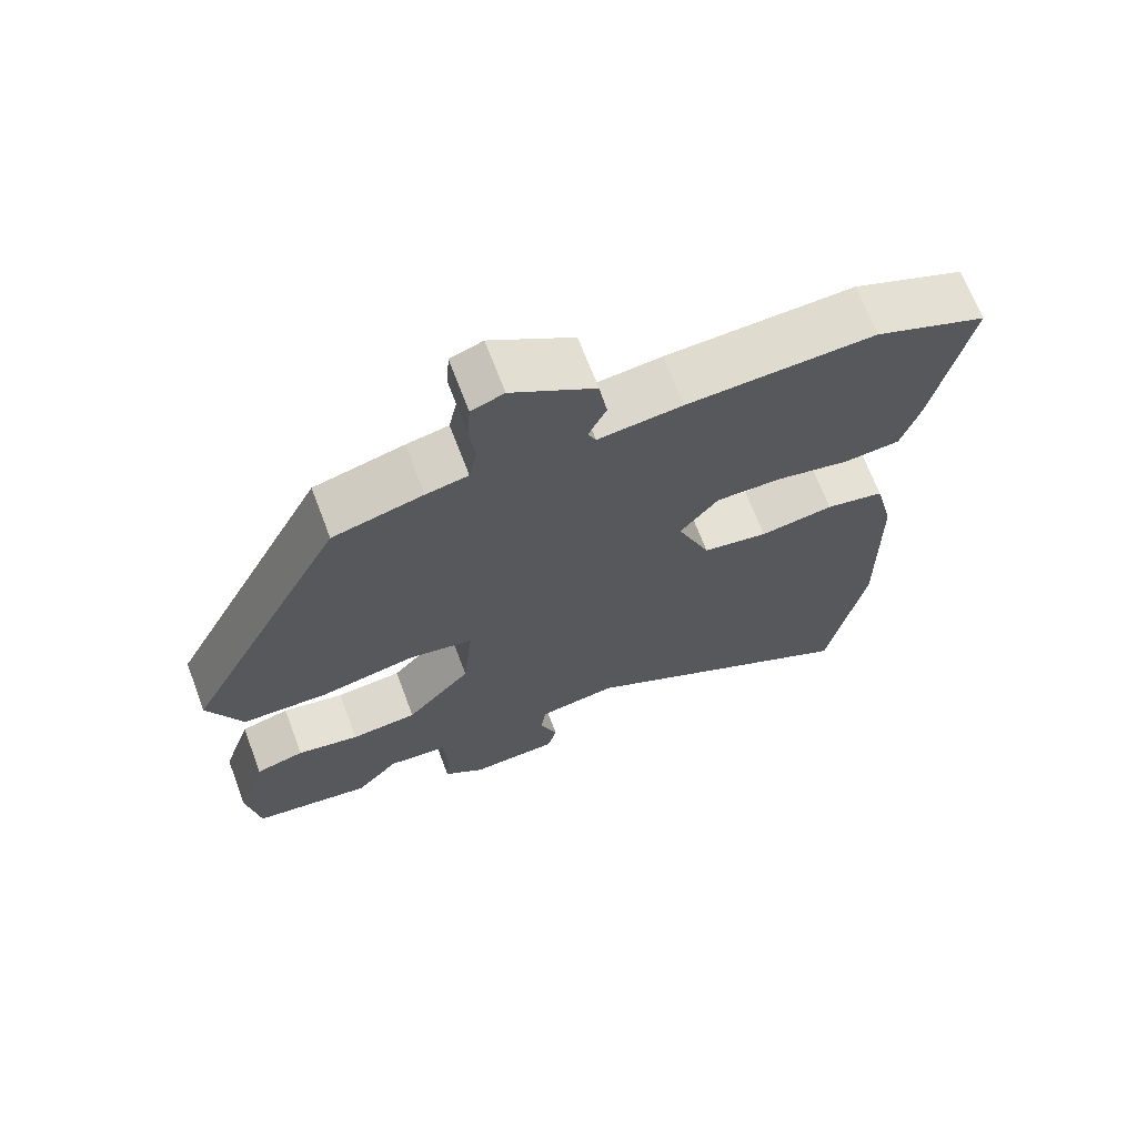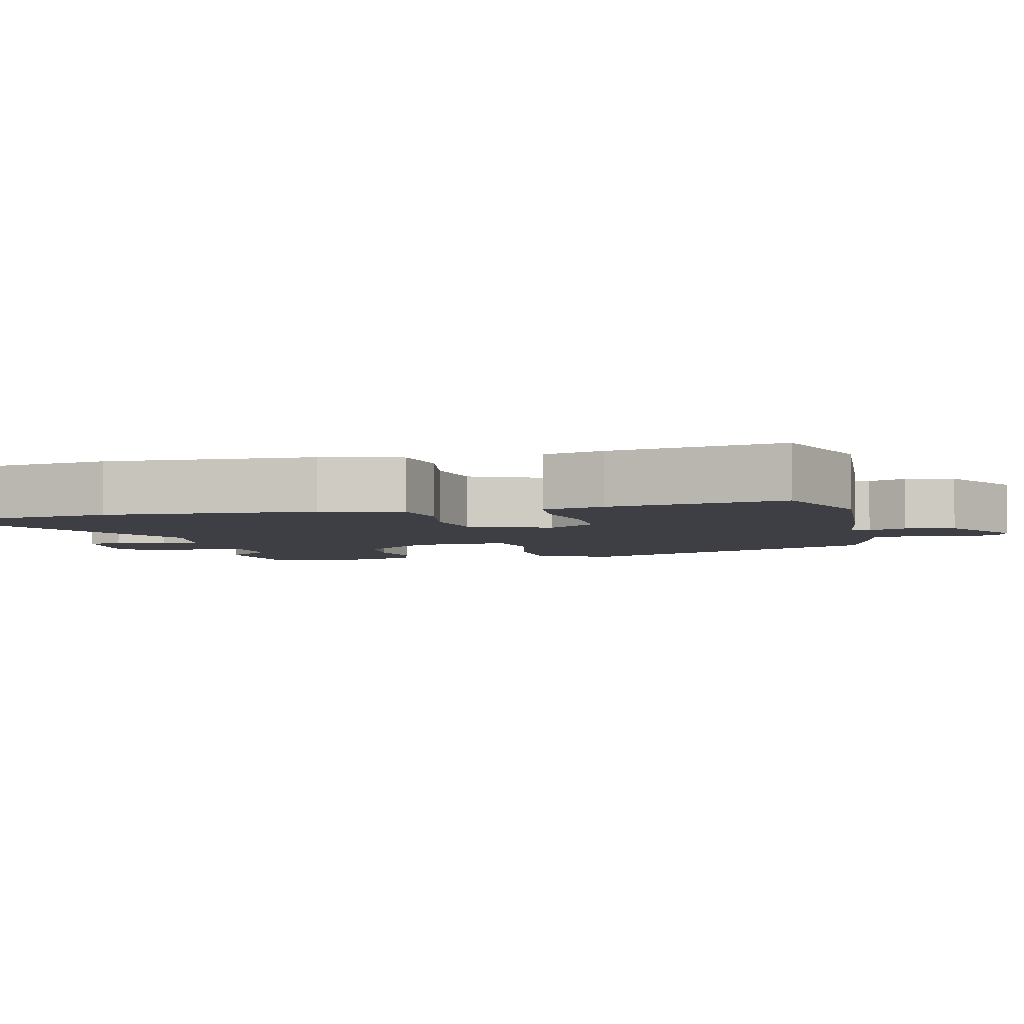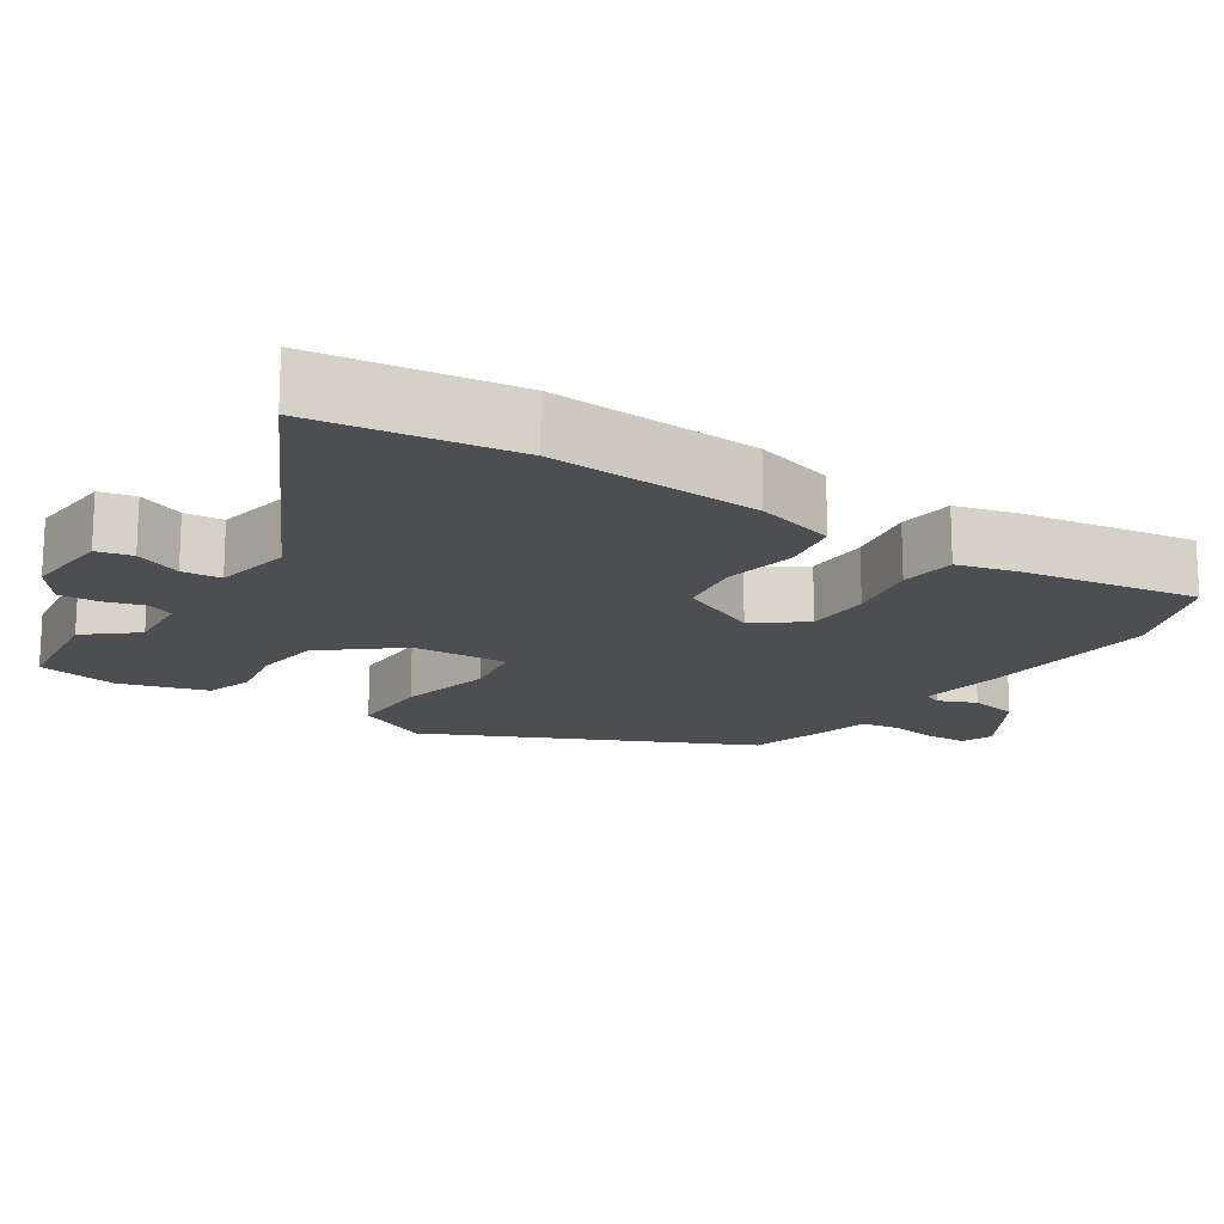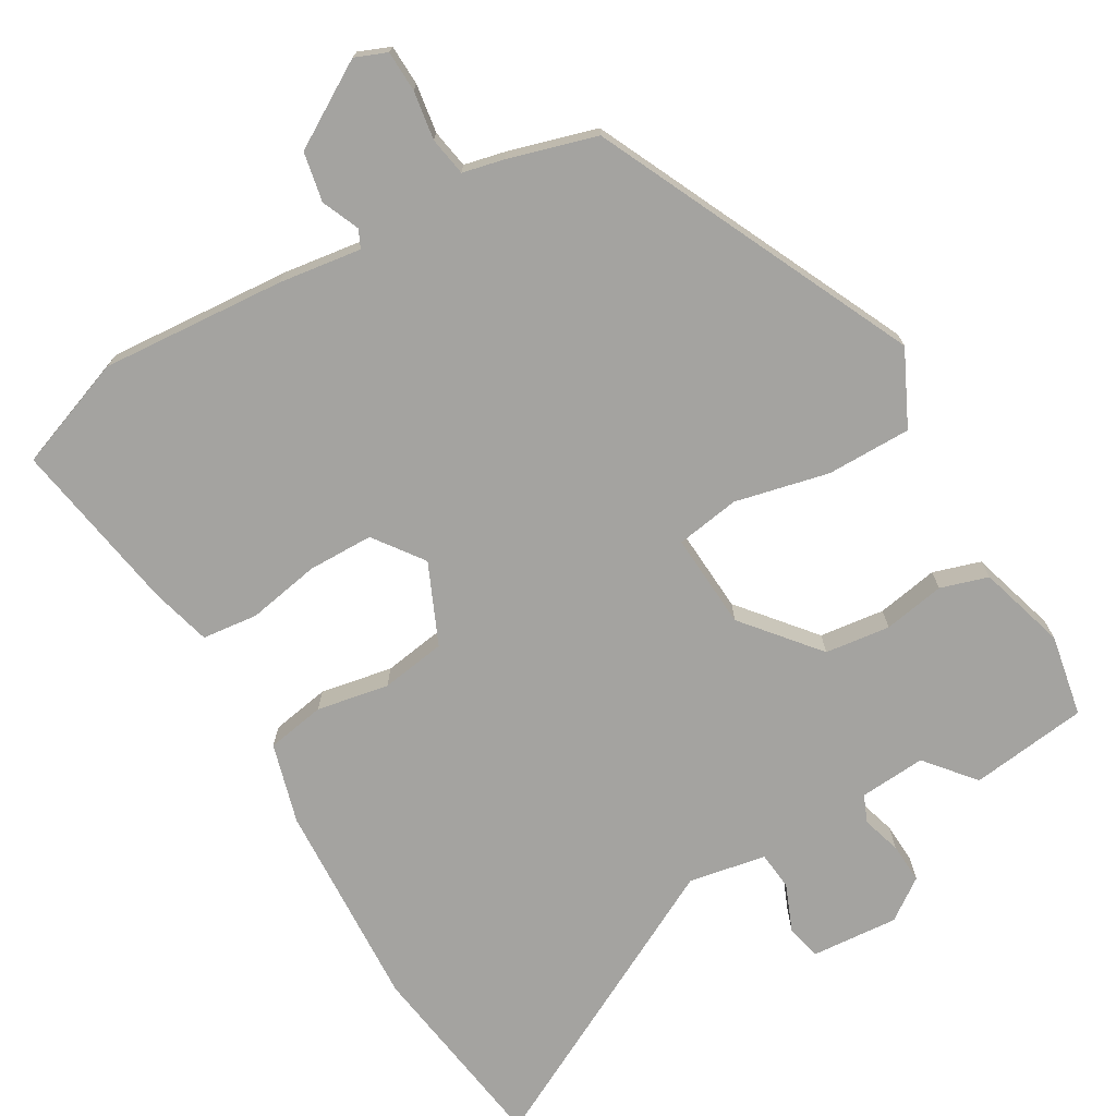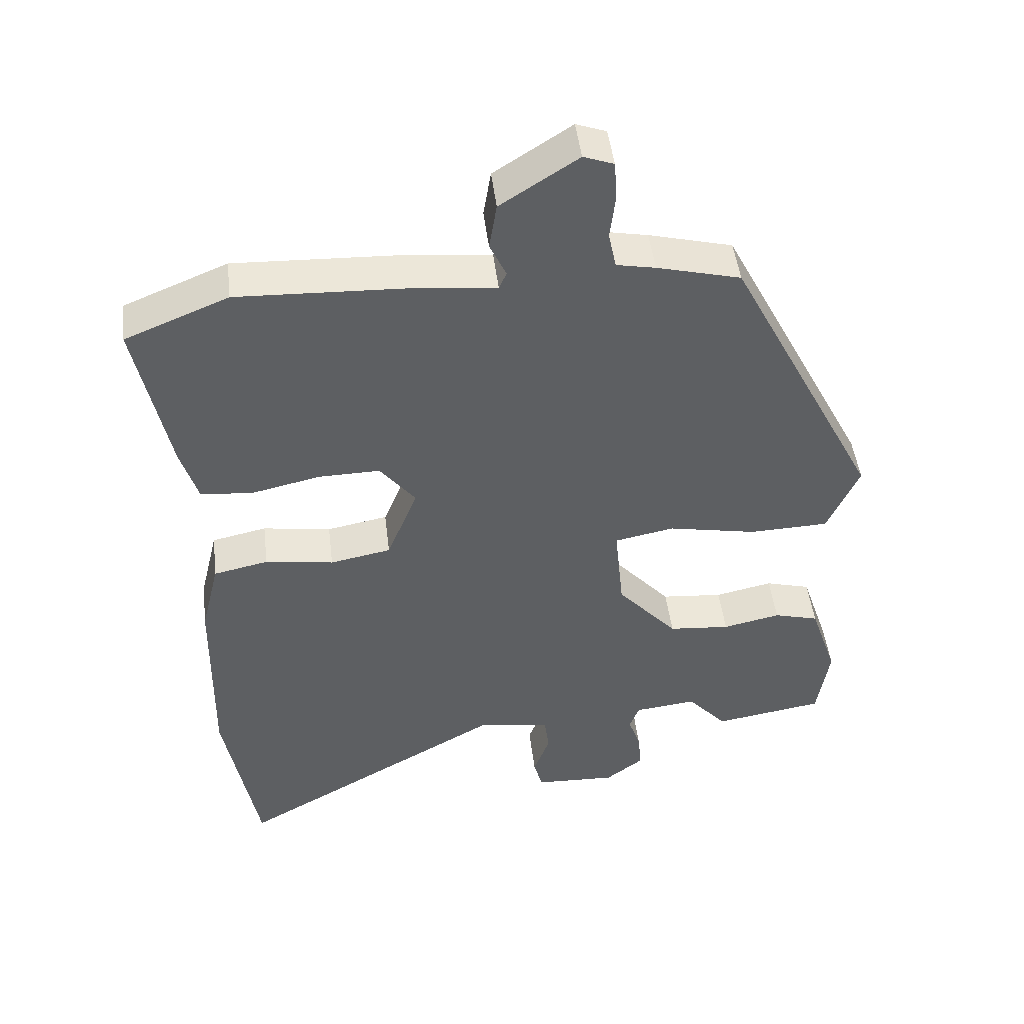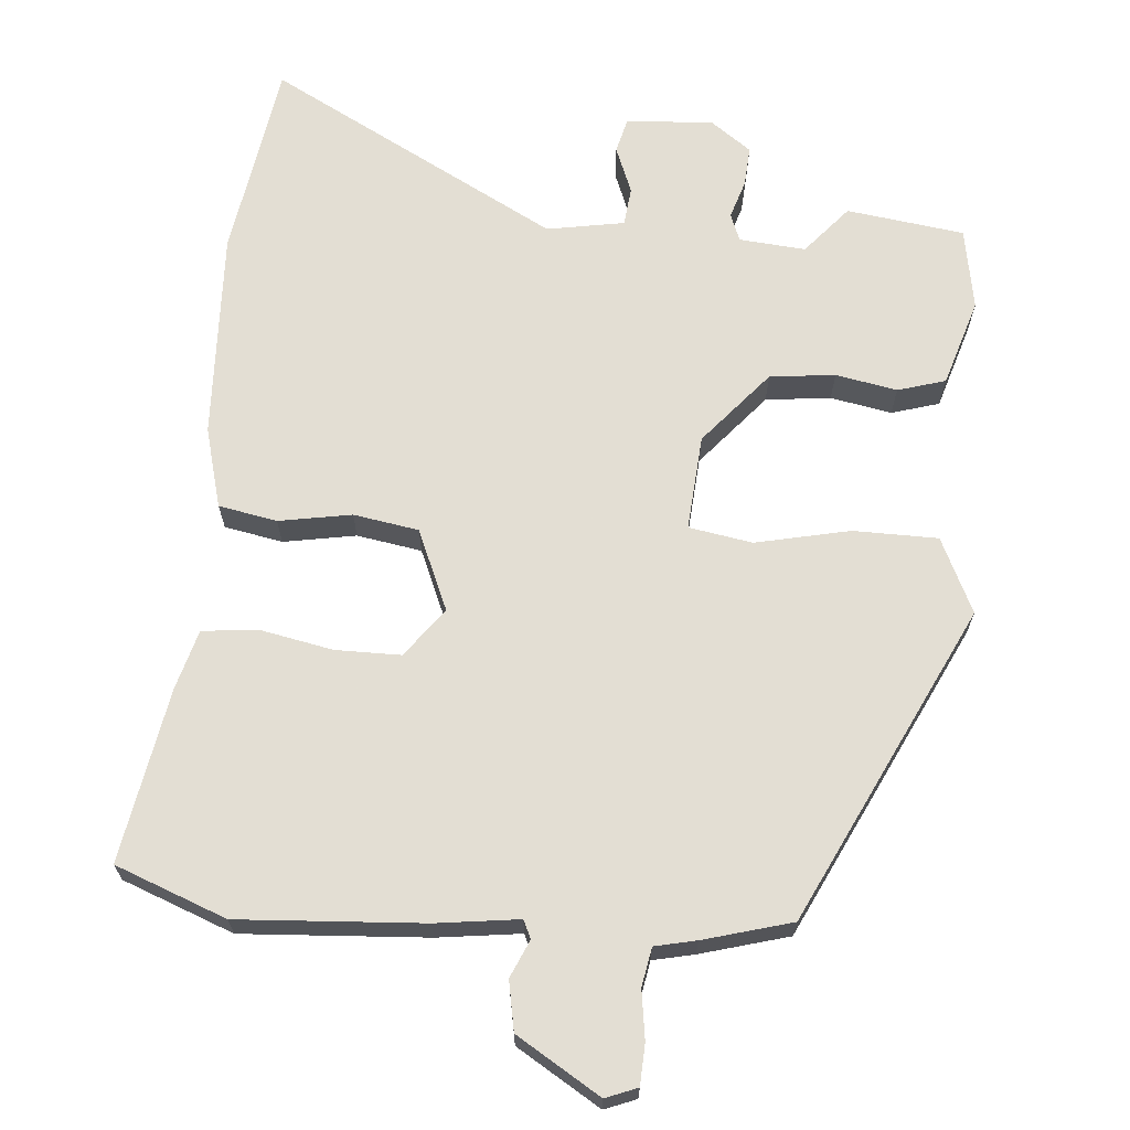
<metadata>
{"format":"obj","ext":"obj","renderer":"f3d","projection":"perspective","resolution":1024,"background":"white","views":[{"elev":68.9,"azim":159.2,"up":"+Z"},{"elev":-4.5,"azim":-78.4,"up":"+Y"},{"elev":-16.7,"azim":-125.5,"up":"+Y"},{"elev":-72.9,"azim":28.2,"up":"+Y"},{"elev":47.3,"azim":-6.8,"up":"+Z"},{"elev":67.2,"azim":3.4,"up":"+Y"}]}
</metadata>
<code>
v 0.507 0.07 -0.499
v 0.346 0.07 -0.525
v 0.288 0.07 -0.46
v 0.197 0.07 -0.47
v 0.183 0.07 -0.508
v 0.201 0.07 -0.561
v 0.206 0.07 -0.616
v 0.151 0.07 -0.658
v 0.031 0.07 -0.653
v 0.018 0.07 -0.605
v 0.042 0.07 -0.54
v 0.035 0.07 -0.487
v -0.072 0.07 -0.471
v -0.465 0.07 -0.693
v -0.514 0.07 -0.422
v -0.509 0.07 -0.134
v -0.482 0.07 -0.023
v -0.402 0.07 -0.006
v -0.302 0.07 -0.021
v -0.213 0.07 -0.004
v -0.168 0.07 0.108
v -0.22 0.07 0.174
v -0.31 0.07 0.172
v -0.409 0.07 0.15
v -0.486 0.07 0.156
v -0.511 0.07 0.238
v -0.559 0.07 0.476
v -0.408 0.07 0.538
v -0.154 0.07 0.528
v -0.04 0.07 0.516
v -0.029 0.07 0.541
v -0.053 0.07 0.592
v -0.042 0.07 0.66
v 0.071 0.07 0.733
v 0.115 0.07 0.717
v 0.119 0.07 0.661
v 0.111 0.07 0.594
v 0.122 0.07 0.541
v 0.179 0.07 0.53
v 0.301 0.07 0.499
v 0.522 0.07 0.071
v 0.476 0.07 -0.033
v 0.36 0.07 -0.037
v 0.23 0.07 -0.012
v 0.143 0.07 -0.029
v 0.156 0.07 -0.16
v 0.244 0.07 -0.259
v 0.334 0.07 -0.267
v 0.418 0.07 -0.249
v 0.484 0.07 -0.267
v 0.524 0.07 -0.386
v 0.507 0 -0.499
v 0.346 0 -0.525
v 0.288 0 -0.46
v 0.197 0 -0.47
v 0.183 0 -0.508
v 0.201 0 -0.561
v 0.206 0 -0.616
v 0.151 0 -0.658
v 0.031 0 -0.653
v 0.018 0 -0.605
v 0.042 0 -0.54
v 0.035 0 -0.487
v -0.072 0 -0.471
v -0.465 0 -0.693
v -0.514 0 -0.422
v -0.509 0 -0.134
v -0.482 0 -0.023
v -0.402 0 -0.006
v -0.302 0 -0.021
v -0.213 0 -0.004
v -0.168 0 0.108
v -0.22 0 0.174
v -0.31 0 0.172
v -0.409 0 0.15
v -0.486 0 0.156
v -0.511 0 0.238
v -0.559 0 0.476
v -0.408 0 0.538
v -0.154 0 0.528
v -0.04 0 0.516
v -0.029 0 0.541
v -0.053 0 0.592
v -0.042 0 0.66
v 0.071 0 0.733
v 0.115 0 0.717
v 0.119 0 0.661
v 0.111 0 0.594
v 0.122 0 0.541
v 0.179 0 0.53
v 0.301 0 0.499
v 0.522 0 0.071
v 0.476 0 -0.033
v 0.36 0 -0.037
v 0.23 0 -0.012
v 0.143 0 -0.029
v 0.156 0 -0.16
v 0.244 0 -0.259
v 0.334 0 -0.267
v 0.418 0 -0.249
v 0.484 0 -0.267
v 0.524 0 -0.386
f 48 49 50 51
f 47 48 51 1
f 41 42 43 44
f 41 44 45
f 38 39 40 41
f 38 41 45
f 37 38 45
f 34 35 36 37
f 34 37 45
f 31 32 33 34
f 30 31 34 45
f 29 30 45 46
f 27 28 29 46
f 23 24 25 26
f 22 23 26 27
f 16 17 18 19
f 16 19 20
f 13 14 15 16
f 12 13 16 20
f 8 9 10 11
f 8 11 12
f 5 6 7 8
f 5 8 12 20
f 47 1 2 3
f 47 3 4
f 22 27 46
f 21 22 46 47
f 20 21 47
f 4 5 20 47
f 102 101 100 99
f 52 102 99 98
f 95 94 93 92
f 96 95 92
f 92 91 90 89
f 96 92 89
f 96 89 88
f 88 87 86 85
f 96 88 85
f 85 84 83 82
f 96 85 82 81
f 97 96 81 80
f 97 80 79 78
f 77 76 75 74
f 78 77 74 73
f 70 69 68 67
f 71 70 67
f 67 66 65 64
f 71 67 64 63
f 62 61 60 59
f 63 62 59
f 59 58 57 56
f 71 63 59 56
f 54 53 52 98
f 55 54 98
f 97 78 73
f 98 97 73 72
f 98 72 71
f 98 71 56 55
f 1 52 53 2
f 2 53 54 3
f 3 54 55 4
f 4 55 56 5
f 5 56 57 6
f 6 57 58 7
f 7 58 59 8
f 8 59 60 9
f 9 60 61 10
f 10 61 62 11
f 11 62 63 12
f 12 63 64 13
f 13 64 65 14
f 14 65 66 15
f 15 66 67 16
f 16 67 68 17
f 17 68 69 18
f 18 69 70 19
f 19 70 71 20
f 20 71 72 21
f 21 72 73 22
f 22 73 74 23
f 23 74 75 24
f 24 75 76 25
f 25 76 77 26
f 26 77 78 27
f 27 78 79 28
f 28 79 80 29
f 29 80 81 30
f 30 81 82 31
f 31 82 83 32
f 32 83 84 33
f 33 84 85 34
f 34 85 86 35
f 35 86 87 36
f 36 87 88 37
f 37 88 89 38
f 38 89 90 39
f 39 90 91 40
f 40 91 92 41
f 41 92 93 42
f 42 93 94 43
f 43 94 95 44
f 44 95 96 45
f 45 96 97 46
f 46 97 98 47
f 47 98 99 48
f 48 99 100 49
f 49 100 101 50
f 50 101 102 51
f 51 102 52 1

</code>
